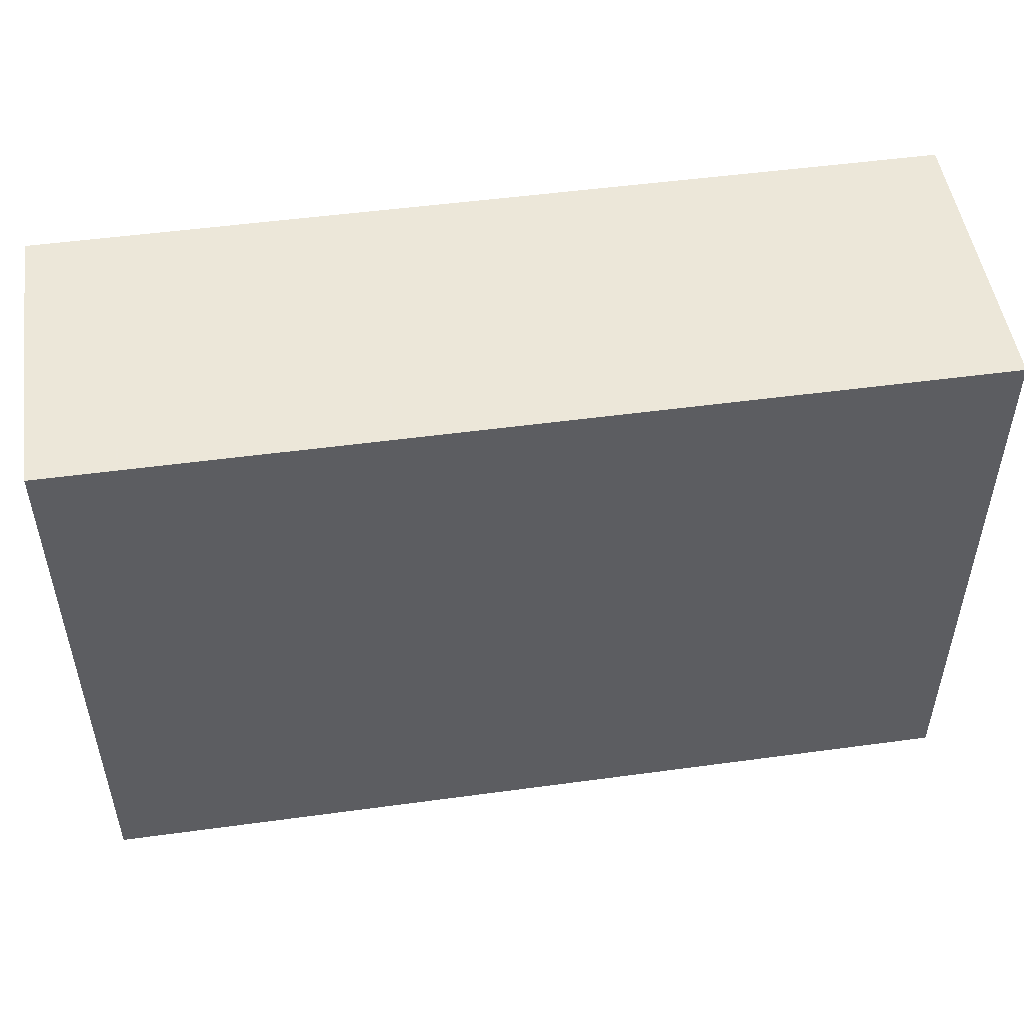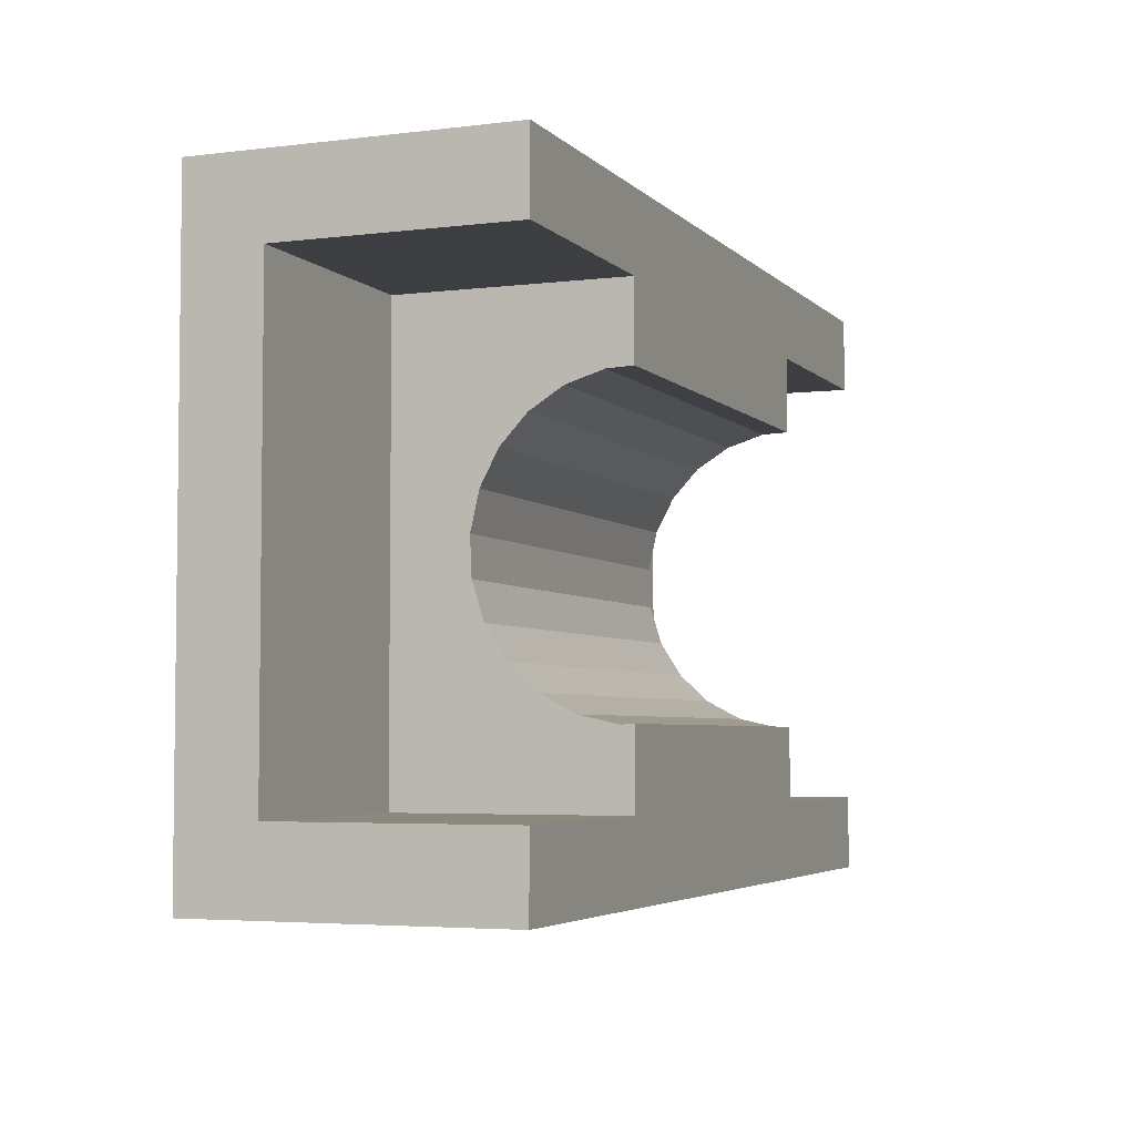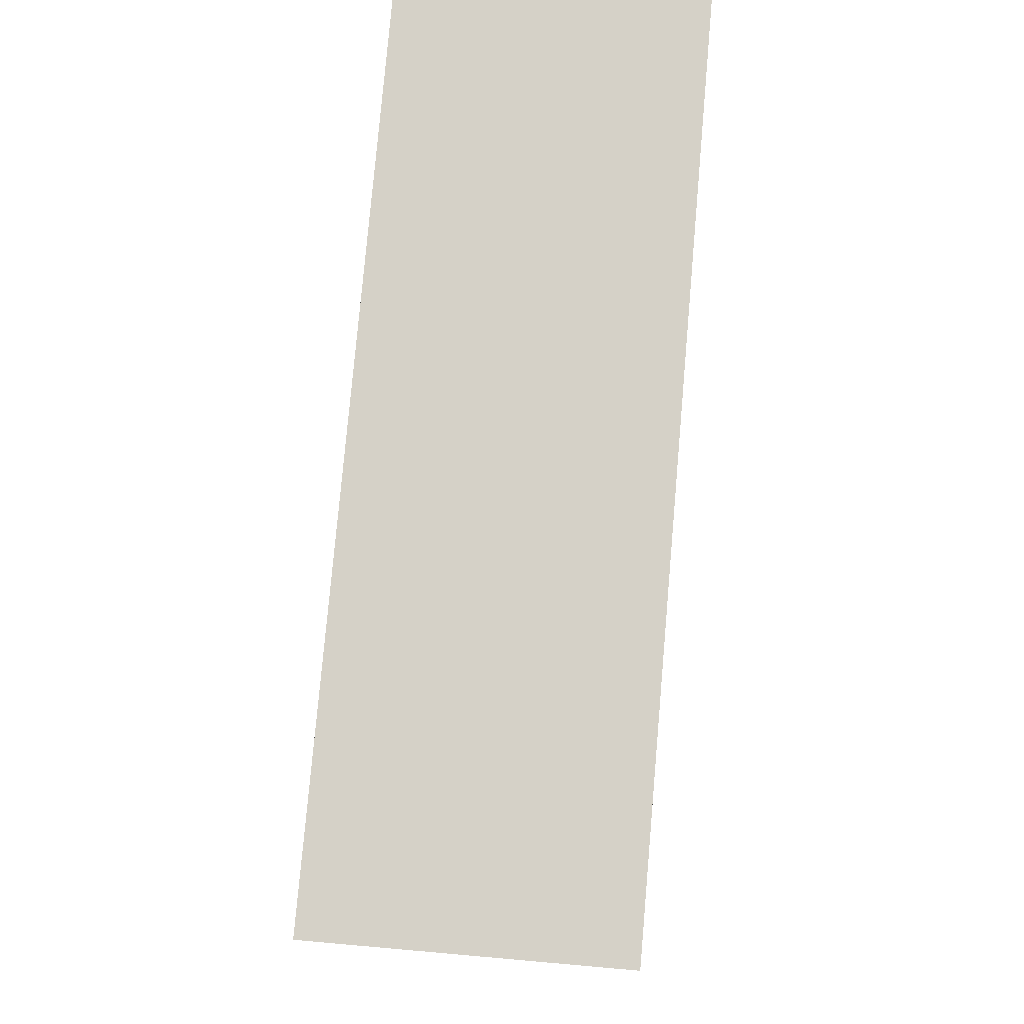
<metadata>
{"format":"obj","ext":"obj","renderer":"f3d","projection":"perspective","resolution":1024,"background":"white","views":[{"elev":50.2,"azim":171.5,"up":"+Y"},{"elev":-4.3,"azim":-68.2,"up":"+Y"},{"elev":78.8,"azim":95.0,"up":"+Y"}]}
</metadata>
<code>
v 20 -20 -20
v 20 -20 -12
v 20 -20 0
v 20 -16 0
v 20 -14.95 -15
v 20 -14.95 -5.25
v 20 -14.95 0
v 20 -13 -15
v 20 -12 -20
v 20 4.752e-07 -15
v 20 14.95 -15
v 20 14.95 -14.95
v 20 14.95 -13.69
v 20 14.95 -6.95
v 20 14.95 0
v 20 16.01 0
v 20 20 -20
v 20 20 -12
v 20 20 0
v 23.68 14.95 0
v 29.98 20 0
v 29.99 20 0
v 30 20 0
v 30 20 0
v 32.52 14.95 0
v 35 -14.95 -15
v 35 -14.95 0
v 35 -9.96 -0.8923
v 35 -9.96 -0.8923
v 35 -9.957 -0.8186
v 35 -9.94 -0.4007
v 35 -9.936 -0.3089
v 35 -9.931 -0.2009
v 35 -9.926 -0.08174
v 35 -9.923 0
v 35 -9.862 -1.331
v 35 -9.855 -1.361
v 35 -9.846 -1.402
v 35 -9.846 -1.404
v 35 -9.845 -1.405
v 35 -9.814 -1.545
v 35 -9.806 -1.579
v 35 -9.76 -1.784
v 35 -9.76 -1.785
v 35 -9.567 -2.647
v 35 -9.566 -2.652
v 35 -9.566 -2.654
v 35 -9.501 -2.944
v 35 -9.485 -3.013
v 35 -9.39 -3.44
v 35 -9.39 -3.44
v 35 -9.15 -3.897
v 35 -9.119 -3.957
v 35 -8.966 -4.249
v 35 -8.966 -4.25
v 35 -8.496 -5.148
v 35 -8.18 -5.753
v 35 -8.18 -5.753
v 35 -7.814 -6.151
v 35 -7.805 -6.16
v 35 -7.774 -6.194
v 35 -7.561 -6.425
v 35 -7.56 -6.426
v 35 -7.005 -7.029
v 35 -6.844 -7.204
v 35 -6.412 -7.674
v 35 -6.412 -7.674
v 35 -6.373 -7.699
v 35 -5.488 -8.26
v 35 -4.979 -8.583
v 35 -4.503 -8.884
v 35 -4.478 -8.901
v 35 -4.207 -9.072
v 35 -4.207 -9.072
v 35 -4.203 -9.073
v 35 -4.194 -9.076
v 35 -4.179 -9.081
v 35 -3.148 -9.403
v 35 -2.588 -9.579
v 35 -2.031 -9.753
v 35 -2.019 -9.757
v 35 -1.716 -9.852
v 35 -1.716 -9.852
v 35 -0.594 -9.898
v 35 -0.0206 -9.922
v 35 0.5782 -9.947
v 35 0.8923 -9.96
v 35 2.001 -9.712
v 35 2.548 -9.589
v 35 3.14 -9.457
v 35 3.44 -9.39
v 35 4.461 -8.856
v 35 4.943 -8.603
v 35 5.488 -8.318
v 35 5.753 -8.18
v 35 6.583 -7.416
v 35 6.617 -7.385
v 35 7.001 -7.031
v 35 7.004 -7.028
v 35 7.434 -6.633
v 35 7.448 -6.62
v 35 7.461 -6.607
v 35 7.463 -6.606
v 35 7.642 -6.441
v 35 7.649 -6.435
v 35 7.663 -6.422
v 35 7.674 -6.412
v 35 7.674 -6.412
v 35 7.674 -6.412
v 35 7.682 -6.399
v 35 7.684 -6.396
v 35 7.685 -6.394
v 35 7.845 -6.142
v 35 7.845 -6.142
v 35 8.09 -5.755
v 35 8.09 -5.755
v 35 8.163 -5.64
v 35 8.79 -4.652
v 35 8.801 -4.634
v 35 9.045 -4.25
v 35 9.049 -4.243
v 35 9.058 -4.229
v 35 9.059 -4.228
v 35 9.072 -4.208
v 35 9.072 -4.207
v 35 9.072 -4.207
v 35 9.072 -4.207
v 35 9.072 -4.206
v 35 9.09 -4.148
v 35 9.094 -4.136
v 35 9.096 -4.129
v 35 9.097 -4.128
v 35 9.097 -4.128
v 35 9.345 -3.335
v 35 9.59 -2.553
v 35 9.597 -2.529
v 35 9.643 -2.384
v 35 9.644 -2.379
v 35 9.723 -2.128
v 35 9.725 -2.12
v 35 9.827 -1.794
v 35 9.83 -1.785
v 35 9.851 -1.718
v 35 9.852 -1.716
v 35 9.852 -1.716
v 35 9.852 -1.716
v 35 9.852 -1.716
v 35 9.852 -1.713
v 35 9.856 -1.61
v 35 9.857 -1.591
v 35 9.857 -1.579
v 35 9.857 -1.576
v 35 9.887 -0.8555
v 35 9.887 -0.8554
v 35 9.889 -0.8209
v 35 9.89 -0.8031
v 35 9.92 -0.06791
v 35 9.92 -0.06324
v 35 9.92 -0.06306
v 35 9.921 -0.03869
v 35 9.923 0
v 35 9.995 0
v 35 14.95 -15
v 35 14.95 0
v 35.04 9.923 0
v 37.16 9.923 0
v 37.16 9.923 0
v 37.7 9.923 0
v 37.7 -9.923 0
v 39.68 9.923 0
v 39.7 9.923 0
v 40.03 9.923 0
v 40.08 9.923 0
v 40.09 9.923 0
v 40.11 9.923 0
v 42.44 -9.923 0
v 44.96 -9.923 0
v 45.67 -9.923 0
v 45.68 -9.923 0
v 50 -20 0
v 50 -20 0
v 50 20 0
v 50 20 0
v 54.32 9.923 0
v 54.33 9.923 0
v 55.04 9.923 0
v 57.56 9.923 0
v 59.91 -9.923 0
v 59.92 -9.923 0
v 59.97 -9.923 0
v 62.84 -9.923 0
v 62.84 -9.923 0
v 64.96 -9.923 0
v 65 -14.95 -15
v 65 -14.95 0
v 65 -9.995 0
v 65 -9.96 -0.8923
v 65 -9.96 -0.8923
v 65 -9.958 -0.8526
v 65 -9.949 -0.6276
v 65 -9.947 -0.5782
v 65 -9.945 -0.52
v 65 -9.942 -0.4558
v 65 -9.939 -0.391
v 65 -9.923 0
v 65 -9.766 -1.757
v 65 -9.763 -1.773
v 65 -9.758 -1.795
v 65 -9.757 -1.799
v 65 -9.757 -1.801
v 65 -9.695 -2.078
v 65 -9.68 -2.143
v 65 -9.589 -2.548
v 65 -9.589 -2.549
v 65 -9.485 -3.013
v 65 -9.485 -3.016
v 65 -9.485 -3.017
v 65 -9.45 -3.173
v 65 -9.441 -3.21
v 65 -9.39 -3.44
v 65 -9.39 -3.44
v 65 -8.92 -4.338
v 65 -8.903 -4.37
v 65 -8.603 -4.943
v 65 -8.603 -4.944
v 65 -8.35 -5.427
v 65 -8.18 -5.753
v 65 -8.18 -5.753
v 65 -7.466 -6.528
v 65 -7.462 -6.533
v 65 -7.445 -6.551
v 65 -7.031 -7.001
v 65 -7.03 -7.002
v 65 -7.005 -7.029
v 65 -6.645 -7.421
v 65 -6.412 -7.674
v 65 -6.412 -7.674
v 65 -6.391 -7.687
v 65 -5.914 -7.989
v 65 -5.64 -8.163
v 65 -4.735 -8.737
v 65 -4.721 -8.746
v 65 -4.207 -9.072
v 65 -4.207 -9.072
v 65 -4.205 -9.073
v 65 -4.2 -9.074
v 65 -4.192 -9.077
v 65 -3.637 -9.25
v 65 -3.335 -9.345
v 65 -2.29 -9.672
v 65 -2.284 -9.674
v 65 -1.716 -9.852
v 65 -1.716 -9.852
v 65 -1.112 -9.877
v 65 -0.8031 -9.89
v 65 0.3089 -9.936
v 65 0.8923 -9.96
v 65 1.489 -9.826
v 65 1.784 -9.76
v 65 2.883 -9.514
v 65 3.44 -9.39
v 65 3.989 -9.102
v 65 4.249 -8.966
v 65 5.26 -8.437
v 65 5.753 -8.18
v 65 6.2 -7.768
v 65 6.218 -7.752
v 65 6.425 -7.561
v 65 7.004 -7.028
v 65 7.238 -6.813
v 65 7.264 -6.789
v 65 7.29 -6.765
v 65 7.293 -6.762
v 65 7.63 -6.453
v 65 7.643 -6.44
v 65 7.668 -6.418
v 65 7.674 -6.412
v 65 7.674 -6.412
v 65 7.674 -6.412
v 65 7.678 -6.405
v 65 7.682 -6.399
v 65 7.684 -6.396
v 65 7.984 -5.922
v 65 7.984 -5.922
v 65 8.446 -5.195
v 65 8.446 -5.194
v 65 8.583 -4.979
v 65 8.904 -4.471
v 65 8.926 -4.437
v 65 9.051 -4.24
v 65 9.06 -4.226
v 65 9.064 -4.219
v 65 9.065 -4.219
v 65 9.071 -4.208
v 65 9.072 -4.207
v 65 9.072 -4.207
v 65 9.072 -4.207
v 65 9.073 -4.205
v 65 9.082 -4.175
v 65 9.089 -4.151
v 65 9.094 -4.138
v 65 9.094 -4.137
v 65 9.094 -4.135
v 65 9.579 -2.588
v 65 9.7 -2.201
v 65 9.715 -2.154
v 65 9.737 -2.082
v 65 9.74 -2.073
v 65 9.779 -1.949
v 65 9.784 -1.933
v 65 9.834 -1.773
v 65 9.84 -1.753
v 65 9.85 -1.72
v 65 9.852 -1.716
v 65 9.852 -1.716
v 65 9.852 -1.716
v 65 9.852 -1.716
v 65 9.852 -1.71
v 65 9.854 -1.659
v 65 9.856 -1.619
v 65 9.857 -1.595
v 65 9.857 -1.59
v 65 9.918 -0.127
v 65 9.918 -0.1268
v 65 9.921 -0.05679
v 65 9.922 -0.0206
v 65 9.923 0
v 65 14.95 -15
v 65 14.95 0
v 67.48 -14.95 0
v 70 -20 0
v 70 -20 0
v 70.01 -20 0
v 70.02 -20 0
v 76.32 -14.95 0
v 80 -20 -20
v 80 -20 -18
v 80 -20 0
v 80 -19.25 0
v 80 -19 0
v 80 -18 -20
v 80 -16.19 0
v 80 -16.01 0
v 80 -14.95 -15
v 80 -14.95 0
v 80 0 -15
v 80 8 -15
v 80 12 -20
v 80 14.95 -15
v 80 14.95 -14.95
v 80 14.95 -14.68
v 80 14.95 0
v 80 16 0
v 80 16.09 0
v 80 16.21 0
v 80 20 -20
v 80 20 -18
v 80 20 0
f 1 2 9
f 1 337 2
f 1 9 341
f 1 336 337
f 1 341 336
f 2 3 4
f 2 180 3
f 2 4 6
f 5 2 6
f 2 5 9
f 2 181 180
f 2 337 181
f 3 27 4
f 180 27 3
f 4 7 6
f 4 27 7
f 6 26 5
f 5 8 9
f 26 8 5
f 26 6 7
f 27 26 7
f 8 10 9
f 26 10 8
f 10 17 9
f 9 17 348
f 9 348 341
f 10 11 17
f 163 11 10
f 26 163 10
f 12 17 11
f 163 12 11
f 12 13 17
f 163 13 12
f 18 13 14
f 163 14 13
f 17 13 18
f 14 15 18
f 163 15 14
f 15 16 18
f 16 15 20
f 163 20 15
f 16 19 18
f 16 21 19
f 21 16 20
f 17 18 357
f 348 17 356
f 356 17 357
f 18 19 21
f 18 21 22
f 18 22 23
f 18 23 24
f 18 24 182
f 18 182 357
f 22 21 20
f 22 20 25
f 163 25 20
f 23 22 25
f 25 24 23
f 164 24 25
f 24 164 173
f 173 174 24
f 174 182 24
f 163 164 25
f 26 27 28
f 26 28 36
f 26 36 37
f 26 37 38
f 26 38 39
f 26 39 40
f 41 26 40
f 42 26 41
f 43 26 42
f 26 43 44
f 44 45 26
f 45 46 26
f 46 47 26
f 47 48 26
f 48 49 26
f 26 49 50
f 50 52 26
f 52 53 26
f 53 54 26
f 54 55 26
f 55 56 26
f 56 57 26
f 57 58 26
f 58 59 26
f 59 60 26
f 26 60 61
f 26 61 62
f 26 62 63
f 63 64 26
f 64 65 26
f 65 66 26
f 66 67 26
f 67 68 26
f 68 69 26
f 69 70 26
f 70 71 26
f 71 72 26
f 26 72 74
f 74 75 26
f 75 76 26
f 76 77 26
f 77 78 26
f 78 79 26
f 26 79 80
f 80 81 26
f 81 82 26
f 82 84 26
f 84 85 26
f 85 86 26
f 86 87 26
f 87 163 26
f 28 27 29
f 29 27 30
f 30 27 31
f 31 27 32
f 32 27 33
f 33 27 34
f 27 35 34
f 169 35 27
f 27 176 169
f 180 176 27
f 28 29 198
f 197 36 28
f 28 198 197
f 29 30 199
f 29 199 198
f 30 31 200
f 30 200 199
f 31 32 201
f 31 201 200
f 32 33 202
f 32 202 201
f 33 34 203
f 33 203 202
f 35 169 34
f 169 203 34
f 206 37 36
f 197 206 36
f 207 38 37
f 207 37 206
f 39 38 208
f 208 38 207
f 40 39 209
f 39 208 209
f 41 40 210
f 40 209 210
f 42 41 211
f 41 210 211
f 212 43 42
f 42 211 212
f 44 43 213
f 213 43 212
f 45 44 214
f 44 213 214
f 46 45 215
f 45 214 215
f 46 216 47
f 46 215 216
f 48 47 217
f 216 217 47
f 49 48 218
f 48 217 218
f 49 51 50
f 51 49 219
f 49 218 219
f 50 51 221
f 52 50 220
f 50 221 220
f 51 219 221
f 222 53 52
f 222 52 220
f 223 54 53
f 223 53 222
f 55 54 224
f 224 54 223
f 56 55 225
f 55 224 225
f 57 56 226
f 56 225 226
f 58 57 227
f 57 226 227
f 228 59 58
f 58 227 228
f 229 60 59
f 228 229 59
f 230 61 60
f 230 60 229
f 231 62 61
f 231 61 230
f 63 62 232
f 232 62 231
f 64 63 233
f 63 232 233
f 64 234 65
f 64 233 234
f 66 65 235
f 65 234 235
f 67 66 236
f 66 235 236
f 67 238 68
f 67 236 237
f 67 237 238
f 68 239 69
f 68 238 239
f 69 240 70
f 69 239 240
f 71 70 241
f 70 240 241
f 72 71 242
f 242 71 241
f 72 73 74
f 73 72 243
f 243 72 242
f 243 74 73
f 74 245 75
f 244 74 243
f 74 244 245
f 75 246 76
f 75 245 246
f 76 247 77
f 76 246 247
f 77 248 78
f 77 247 248
f 78 249 79
f 78 248 249
f 80 79 250
f 79 249 250
f 81 80 251
f 251 80 250
f 82 81 252
f 252 81 251
f 82 83 84
f 82 253 83
f 252 253 82
f 83 254 84
f 83 253 254
f 84 255 85
f 84 254 255
f 256 86 85
f 256 85 255
f 87 86 257
f 257 86 256
f 88 163 87
f 87 258 88
f 87 257 258
f 89 163 88
f 88 259 89
f 88 258 259
f 90 163 89
f 260 90 89
f 260 89 259
f 91 163 90
f 91 90 261
f 261 90 260
f 92 163 91
f 91 262 92
f 91 261 262
f 93 163 92
f 92 263 93
f 92 262 263
f 94 163 93
f 264 94 93
f 264 93 263
f 95 163 94
f 95 94 265
f 265 94 264
f 96 163 95
f 95 266 96
f 95 265 266
f 97 163 96
f 96 267 97
f 96 266 267
f 98 163 97
f 97 268 98
f 97 267 268
f 99 163 98
f 99 98 269
f 269 98 268
f 100 163 99
f 99 270 100
f 270 99 269
f 101 163 100
f 101 100 271
f 271 100 270
f 102 163 101
f 102 101 272
f 272 101 271
f 103 163 102
f 103 102 273
f 273 102 272
f 103 104 163
f 104 103 274
f 274 103 273
f 104 105 163
f 105 104 275
f 275 104 274
f 105 106 163
f 106 105 276
f 276 105 275
f 107 163 106
f 107 106 276
f 108 163 107
f 107 278 108
f 107 276 277
f 107 277 278
f 109 163 108
f 109 108 278
f 110 163 109
f 280 110 109
f 279 109 278
f 279 280 109
f 111 163 110
f 110 281 111
f 280 281 110
f 112 163 111
f 111 282 112
f 281 282 111
f 113 163 112
f 113 112 282
f 114 163 113
f 114 113 283
f 283 113 282
f 115 163 114
f 284 115 114
f 114 283 284
f 116 163 115
f 285 116 115
f 284 285 115
f 117 163 116
f 286 117 116
f 286 116 285
f 118 163 117
f 118 117 287
f 286 287 117
f 119 163 118
f 118 288 119
f 118 287 288
f 120 163 119
f 120 119 289
f 119 288 289
f 121 163 120
f 120 290 121
f 120 289 290
f 122 163 121
f 122 121 291
f 121 290 291
f 123 163 122
f 122 292 123
f 122 291 292
f 124 163 123
f 124 123 293
f 123 292 293
f 125 163 124
f 125 124 295
f 124 293 294
f 124 294 295
f 126 163 125
f 126 125 296
f 125 295 296
f 127 163 126
f 297 127 126
f 296 297 126
f 128 163 127
f 128 127 297
f 129 163 128
f 299 129 128
f 298 128 297
f 298 299 128
f 130 163 129
f 129 300 130
f 299 300 129
f 131 132 130
f 130 301 131
f 130 132 163
f 300 301 130
f 131 302 132
f 301 302 131
f 133 163 132
f 132 303 133
f 302 303 132
f 133 134 163
f 303 134 133
f 135 163 134
f 135 134 304
f 303 304 134
f 136 163 135
f 135 305 136
f 135 304 305
f 137 163 136
f 137 136 306
f 136 305 306
f 138 163 137
f 137 307 138
f 137 306 307
f 139 163 138
f 139 138 308
f 138 307 308
f 140 163 139
f 139 309 140
f 139 308 309
f 141 163 140
f 141 140 310
f 140 309 310
f 142 163 141
f 141 311 142
f 141 310 311
f 143 163 142
f 143 142 312
f 142 311 312
f 144 146 143
f 144 143 314
f 146 163 143
f 143 312 313
f 143 313 314
f 145 146 144
f 144 314 145
f 146 145 315
f 145 314 315
f 148 146 147
f 147 146 317
f 148 162 146
f 162 163 146
f 146 315 316
f 146 316 317
f 148 147 317
f 149 162 148
f 319 149 148
f 318 148 317
f 318 319 148
f 150 162 149
f 149 320 150
f 319 320 149
f 151 162 150
f 150 321 151
f 320 321 150
f 152 162 151
f 151 322 152
f 321 322 151
f 153 162 152
f 322 153 152
f 154 162 153
f 323 154 153
f 322 323 153
f 155 162 154
f 324 155 154
f 324 154 323
f 156 162 155
f 325 156 155
f 324 325 155
f 157 162 156
f 157 156 175
f 175 156 184
f 184 156 185
f 185 156 186
f 186 156 187
f 187 156 326
f 325 326 156
f 158 162 157
f 157 171 158
f 157 172 171
f 157 173 172
f 157 174 173
f 175 174 157
f 159 162 158
f 158 170 159
f 158 171 170
f 160 162 159
f 160 159 168
f 159 170 168
f 161 162 160
f 161 160 165
f 165 160 166
f 166 160 167
f 167 160 168
f 161 165 162
f 164 163 162
f 165 164 162
f 165 166 164
f 167 164 166
f 167 168 164
f 168 170 164
f 170 171 164
f 171 172 164
f 164 172 173
f 169 176 204
f 169 204 203
f 174 175 182
f 175 184 182
f 180 177 176
f 177 204 176
f 180 178 177
f 177 178 204
f 179 178 180
f 179 204 178
f 181 179 180
f 181 188 179
f 179 188 204
f 181 331 188
f 181 337 331
f 183 182 184
f 182 183 357
f 185 183 184
f 186 183 185
f 183 186 187
f 183 187 329
f 329 358 183
f 183 358 357
f 187 326 327
f 187 327 329
f 188 189 204
f 188 331 189
f 189 195 190
f 189 190 204
f 331 195 189
f 195 191 190
f 190 191 204
f 192 191 195
f 191 192 204
f 193 192 195
f 192 193 204
f 196 193 195
f 193 196 205
f 193 205 204
f 196 195 194
f 195 330 194
f 197 196 194
f 206 197 194
f 207 206 194
f 208 207 194
f 209 208 194
f 194 210 209
f 211 210 194
f 194 212 211
f 213 212 194
f 214 213 194
f 215 214 194
f 194 216 215
f 194 217 216
f 194 218 217
f 194 219 218
f 220 219 194
f 222 220 194
f 223 222 194
f 224 223 194
f 225 224 194
f 226 225 194
f 227 226 194
f 228 227 194
f 228 194 229
f 229 194 230
f 194 231 230
f 194 232 231
f 233 232 194
f 234 233 194
f 235 234 194
f 236 235 194
f 237 236 194
f 238 237 194
f 239 238 194
f 240 239 194
f 241 240 194
f 242 241 194
f 243 242 194
f 244 243 194
f 245 244 194
f 246 245 194
f 247 246 194
f 248 247 194
f 249 248 194
f 250 249 194
f 251 250 194
f 252 251 194
f 254 252 194
f 255 254 194
f 194 256 255
f 194 257 256
f 328 257 194
f 346 328 194
f 330 335 194
f 335 345 194
f 345 344 194
f 344 346 194
f 330 195 331
f 197 198 196
f 198 199 196
f 199 200 196
f 200 201 196
f 201 202 196
f 202 203 196
f 203 204 196
f 205 196 204
f 220 221 219
f 254 253 252
f 328 258 257
f 328 259 258
f 328 260 259
f 328 261 260
f 328 262 261
f 328 263 262
f 328 264 263
f 328 265 264
f 328 266 265
f 328 267 266
f 328 268 267
f 328 269 268
f 328 270 269
f 328 271 270
f 328 272 271
f 328 273 272
f 328 274 273
f 328 275 274
f 328 276 275
f 328 277 276
f 328 278 277
f 328 279 278
f 279 328 280
f 280 328 281
f 328 282 281
f 328 283 282
f 328 284 283
f 328 285 284
f 328 286 285
f 328 287 286
f 328 288 287
f 288 328 289
f 289 328 290
f 290 328 291
f 291 328 292
f 292 328 293
f 293 328 294
f 294 328 295
f 295 328 296
f 296 328 297
f 297 328 298
f 298 328 299
f 328 300 299
f 300 302 301
f 328 302 300
f 328 303 302
f 328 304 303
f 304 328 305
f 305 328 306
f 306 328 307
f 307 328 308
f 308 328 309
f 309 328 310
f 310 328 311
f 311 328 312
f 312 328 313
f 314 313 316
f 313 328 316
f 315 314 316
f 318 317 316
f 328 318 316
f 318 328 319
f 319 328 320
f 321 320 322
f 320 328 322
f 322 328 323
f 323 328 324
f 324 328 325
f 325 328 326
f 326 328 327
f 328 329 327
f 352 329 328
f 347 328 346
f 349 328 347
f 349 350 328
f 350 351 328
f 351 352 328
f 353 329 352
f 354 329 353
f 355 329 354
f 358 329 355
f 332 330 331
f 332 333 330
f 333 335 330
f 331 337 332
f 332 337 333
f 333 334 335
f 333 337 334
f 335 334 343
f 334 337 338
f 334 338 339
f 334 339 340
f 334 340 342
f 334 342 343
f 335 343 345
f 341 337 336
f 337 339 338
f 341 339 337
f 341 340 339
f 342 340 341
f 341 343 342
f 345 343 341
f 344 345 341
f 346 344 341
f 348 346 341
f 348 347 346
f 349 347 348
f 348 356 349
f 349 356 350
f 351 350 356
f 356 352 351
f 356 353 352
f 356 354 353
f 357 355 354
f 357 354 356
f 357 358 355

</code>
